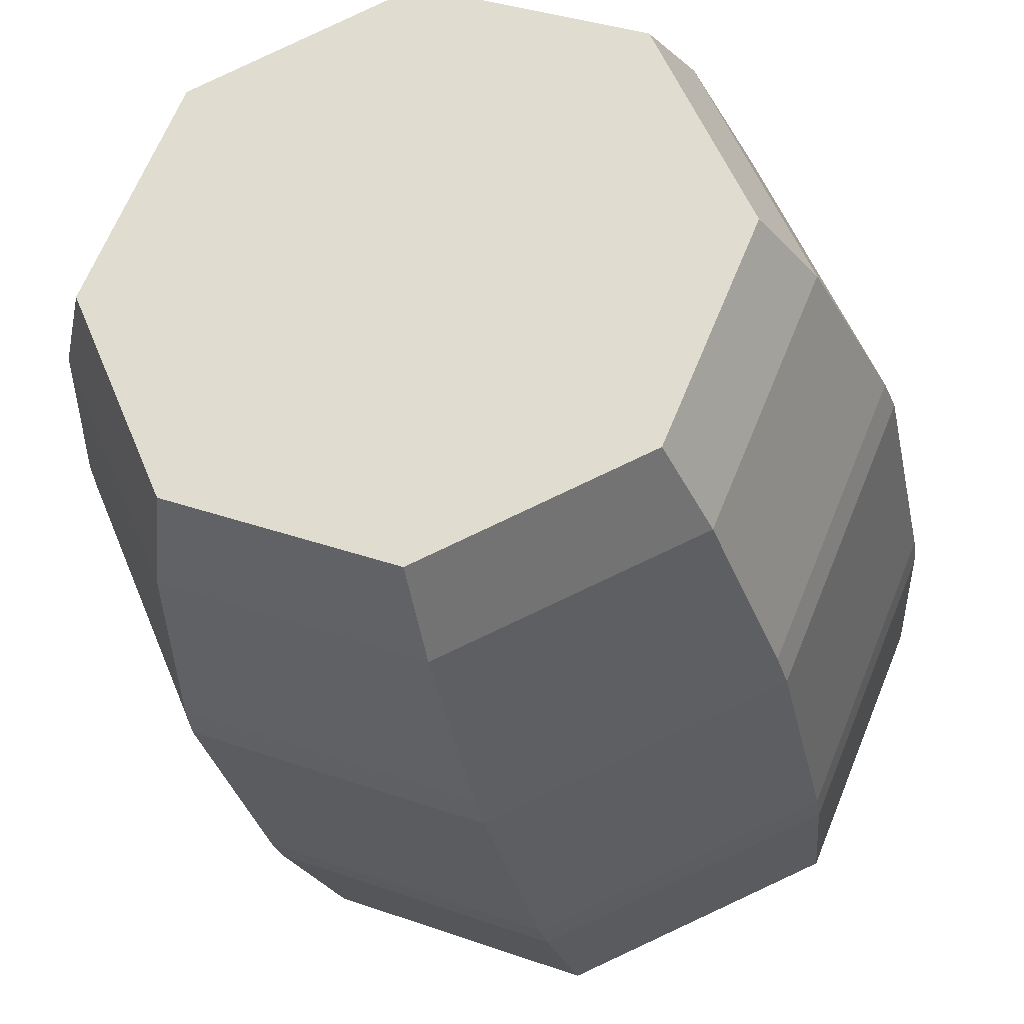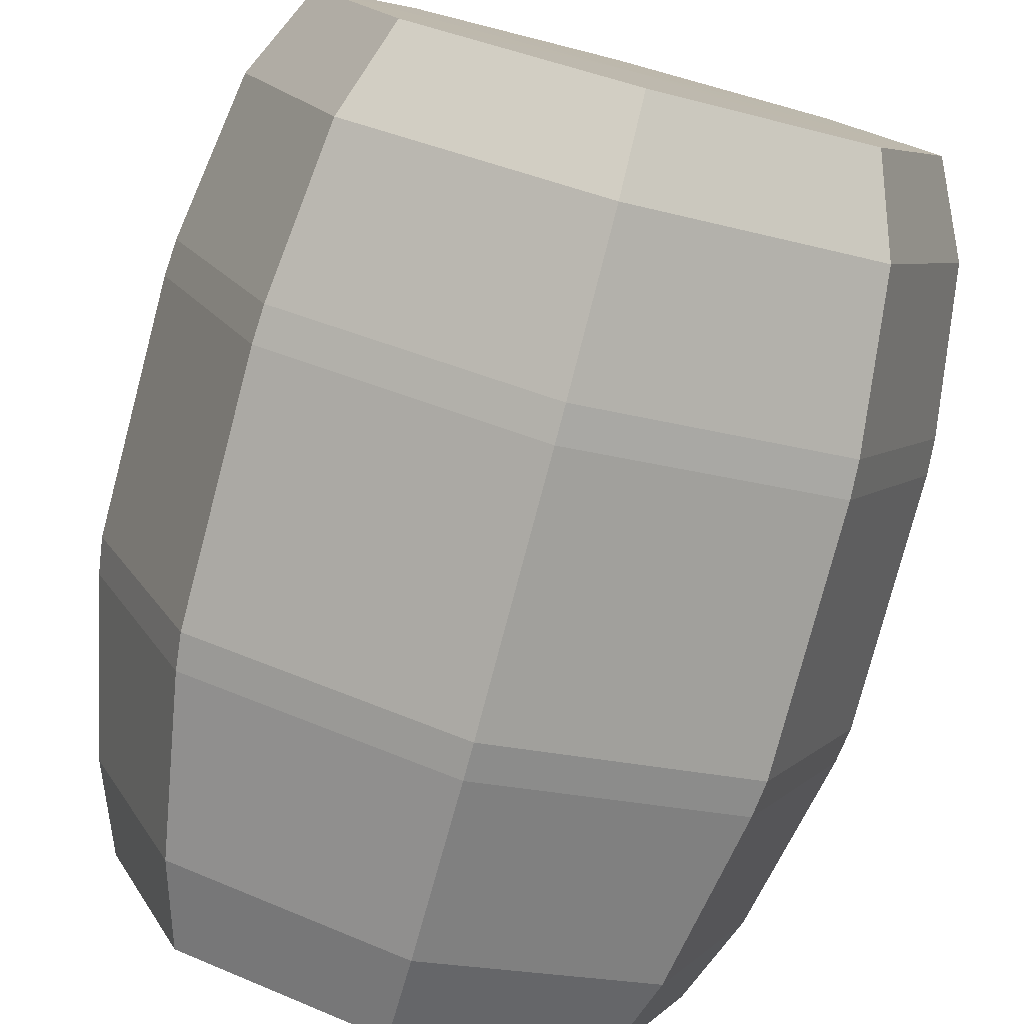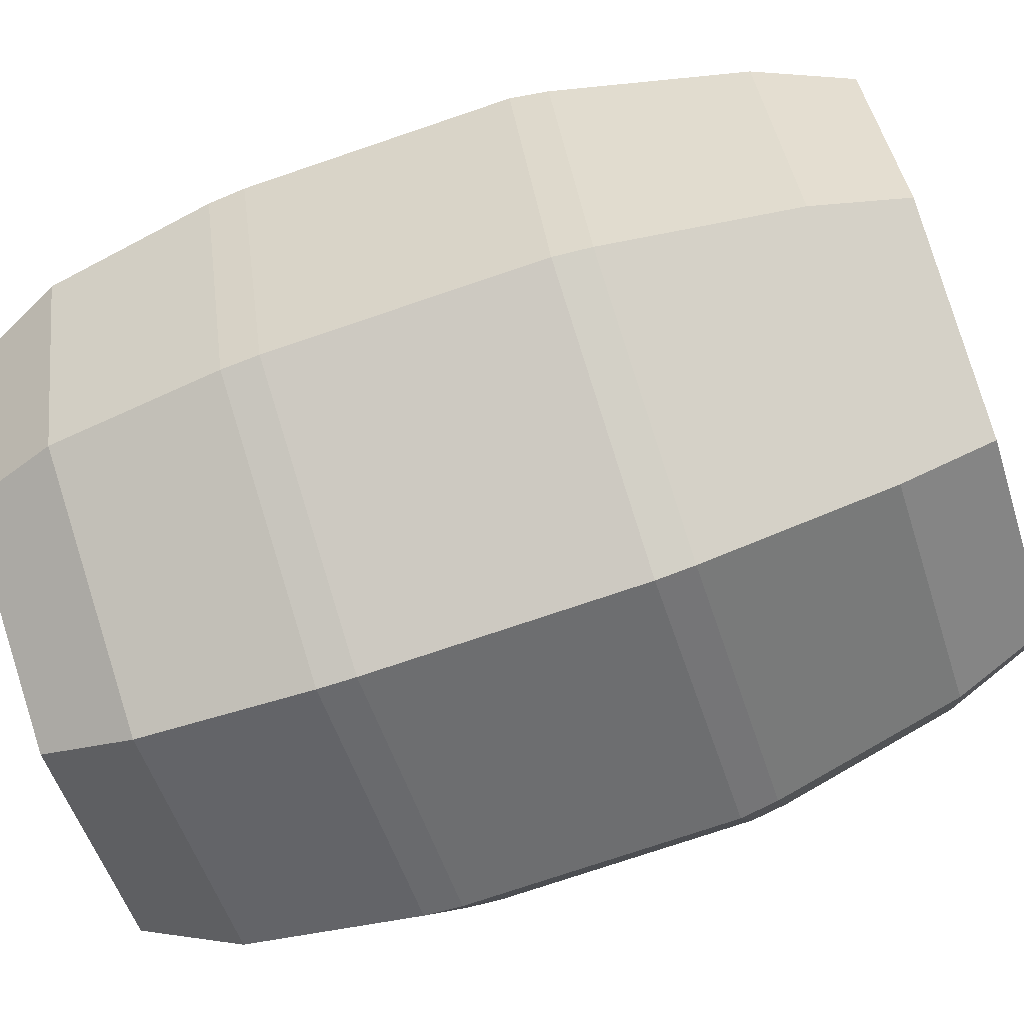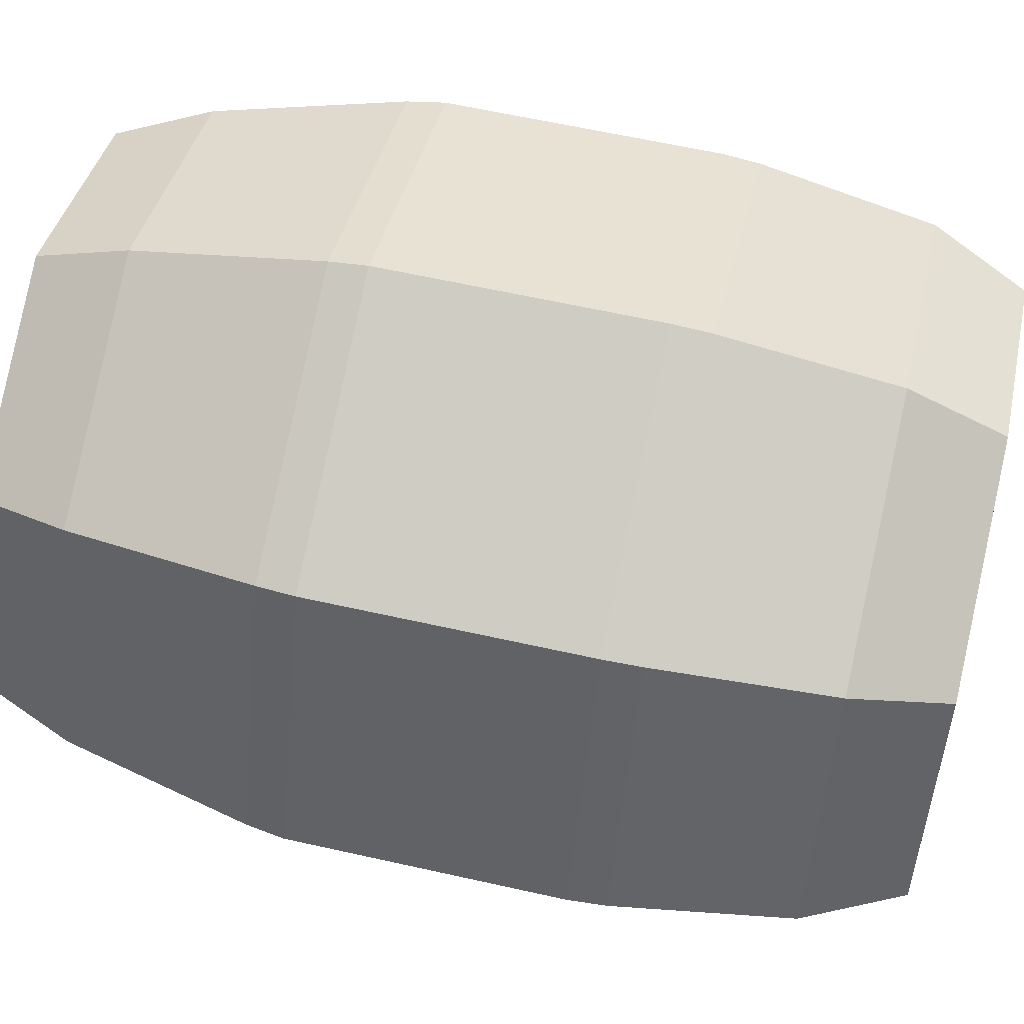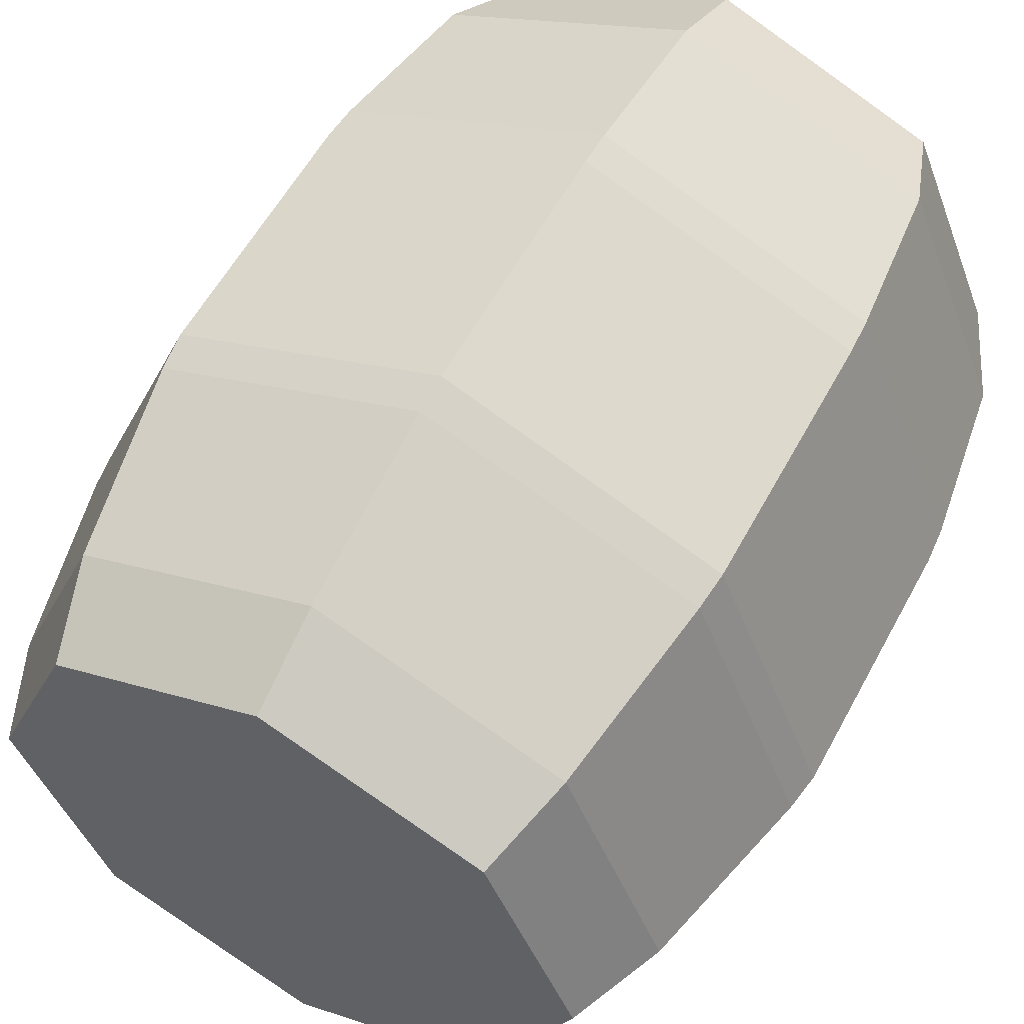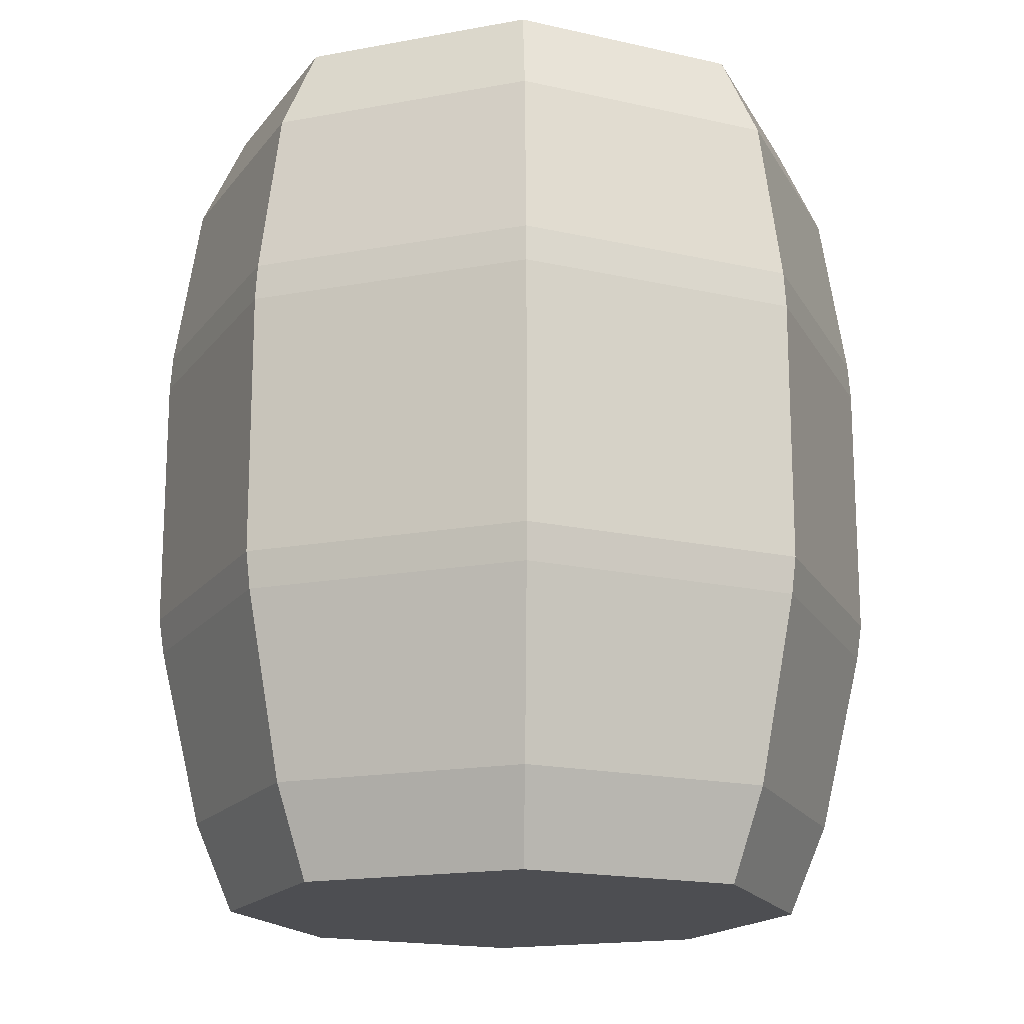
<metadata>
{"format":"obj","ext":"obj","renderer":"f3d","projection":"perspective","resolution":1024,"background":"white","views":[{"elev":-29.5,"azim":11.2,"up":"+Z"},{"elev":-78.5,"azim":165.2,"up":"+Z"},{"elev":-75.3,"azim":-71.3,"up":"+Z"},{"elev":60.6,"azim":103.0,"up":"+Z"},{"elev":57.0,"azim":28.0,"up":"+Z"},{"elev":-17.2,"azim":42.9,"up":"+Y"}]}
</metadata>
<code>
o Barrel
v 0 0.001357 -0.3342
v -0.2363 0.001357 -0.2363
v -0.3342 0.001357 0
v -0.2363 0.001357 0.2363
v 0 0.001357 0.3342
v 0.2363 0.001357 0.2363
v 0.3342 0.001357 -0
v 0.2363 0.001357 -0.2363
v -0 0.1058 -0.378
v -0.2673 0.1058 -0.2673
v -0.378 0.1058 0
v -0.2673 0.1058 0.2673
v 0 0.1058 0.378
v 0.2673 0.1058 0.2673
v 0.378 0.1058 -0
v 0.2673 0.1058 -0.2673
v -0 0.3157 -0.4269
v -0.3019 0.3157 -0.3019
v -0.4269 0.3157 0
v -0.3019 0.3157 0.3019
v 0 0.3157 0.4269
v 0.3019 0.3157 0.3019
v 0.4269 0.3157 -0
v 0.3019 0.3157 -0.3019
v -0 0.3576 -0.4331
v -0.3063 0.3576 -0.3063
v -0.4331 0.3576 0
v -0.3063 0.3576 0.3063
v 0 0.3576 0.4331
v 0.3063 0.3576 0.3063
v 0.4331 0.3576 -0
v 0.3063 0.3576 -0.3063
v 0.3063 0.5082 -0.3063
v 0 0.5082 0.4331
v -0.4331 0.5082 0
v -0.3063 0.5082 -0.3063
v -0 0.9997 -0.3489
v -0.2467 0.9997 -0.2467
v -0.3489 0.9997 0
v -0.2467 0.9997 0.2467
v 0 0.9997 0.3489
v 0.2467 0.9997 0.2467
v 0.3489 0.9997 -0
v 0.2467 0.9997 -0.2467
v -0 0.7007 -0.4302
v -0.3042 0.7007 -0.3042
v -0.4302 0.7007 0
v -0.3042 0.7007 0.3042
v 0 0.7007 0.4302
v 0.3042 0.7007 0.3042
v 0.4302 0.7007 -0
v 0.3042 0.7007 -0.3042
v -0 0.6588 -0.4331
v -0.3063 0.6588 -0.3063
v -0.4331 0.6588 0
v -0.3063 0.6588 0.3063
v 0 0.6588 0.4331
v 0.3063 0.6588 0.3063
v 0.4331 0.6588 -0
v 0.3063 0.6588 -0.3063
v 0.4331 0.5082 -0
v 0.3063 0.5082 0.3063
v -0.3063 0.5082 0.3063
v -0 0.5082 -0.4331
v 0 1.001 0
v 0 0.001357 -0
v -0 0.8935 -0.4001
v 0.2829 0.8935 -0.2829
v -0.4001 0.8935 0
v -0.2829 0.8935 0.2829
v 0 0.8935 0.4001
v 0.2829 0.8935 0.2829
v 0.4001 0.8935 -0
v -0.2829 0.8935 -0.2829
f 24 16 9
f 20 19 12
f 22 21 13
f 24 23 15
f 19 18 11
f 21 20 13
f 23 22 14
f 18 17 10
f 35 36 27
f 68 67 37
f 70 40 69
f 72 42 41
f 68 44 43
f 69 39 74
f 71 41 70
f 73 43 42
f 74 38 67
f 61 59 58
f 45 53 46
f 52 60 53
f 51 59 60
f 50 58 59
f 49 57 58
f 48 56 49
f 47 55 48
f 46 54 47
f 18 26 17
f 17 25 32
f 24 32 31
f 23 31 30
f 22 30 29
f 21 29 20
f 20 28 19
f 19 27 18
f 2 10 1
f 1 9 16
f 8 16 15
f 7 15 14
f 6 14 13
f 5 13 4
f 4 12 3
f 3 11 2
f 33 61 31
f 62 34 29
f 63 35 28
f 33 32 25
f 36 64 26
f 61 62 30
f 34 63 29
f 33 60 59
f 62 58 57
f 63 56 35
f 33 64 53
f 36 54 64
f 34 57 63
f 35 55 36
f 3 2 66
f 41 42 65
f 44 37 65
f 37 38 65
f 40 41 65
f 43 44 65
f 39 40 65
f 42 43 65
f 38 39 65
f 7 6 66
f 4 3 66
f 8 7 66
f 5 4 66
f 2 1 66
f 1 8 66
f 6 5 66
f 52 45 67
f 48 70 47
f 50 72 71
f 52 68 73
f 47 69 46
f 49 71 48
f 51 73 72
f 46 74 45
f 17 24 9
f 19 11 12
f 14 22 13
f 16 24 15
f 18 10 11
f 20 12 13
f 15 23 14
f 17 9 10
f 36 26 27
f 44 68 37
f 40 39 69
f 71 72 41
f 73 68 43
f 39 38 74
f 41 40 70
f 72 73 42
f 38 37 67
f 62 61 58
f 53 54 46
f 45 52 53
f 52 51 60
f 51 50 59
f 50 49 58
f 56 57 49
f 55 56 48
f 54 55 47
f 26 25 17
f 24 17 32
f 23 24 31
f 22 23 30
f 21 22 29
f 29 28 20
f 28 27 19
f 27 26 18
f 10 9 1
f 8 1 16
f 7 8 15
f 6 7 14
f 5 6 13
f 13 12 4
f 12 11 3
f 11 10 2
f 32 33 31
f 30 62 29
f 35 27 28
f 64 33 25
f 64 25 26
f 31 61 30
f 63 28 29
f 61 33 59
f 34 62 57
f 56 55 35
f 60 33 53
f 54 53 64
f 57 56 63
f 55 54 36
f 68 52 67
f 70 69 47
f 49 50 71
f 51 52 73
f 69 74 46
f 71 70 48
f 50 51 72
f 74 67 45

</code>
